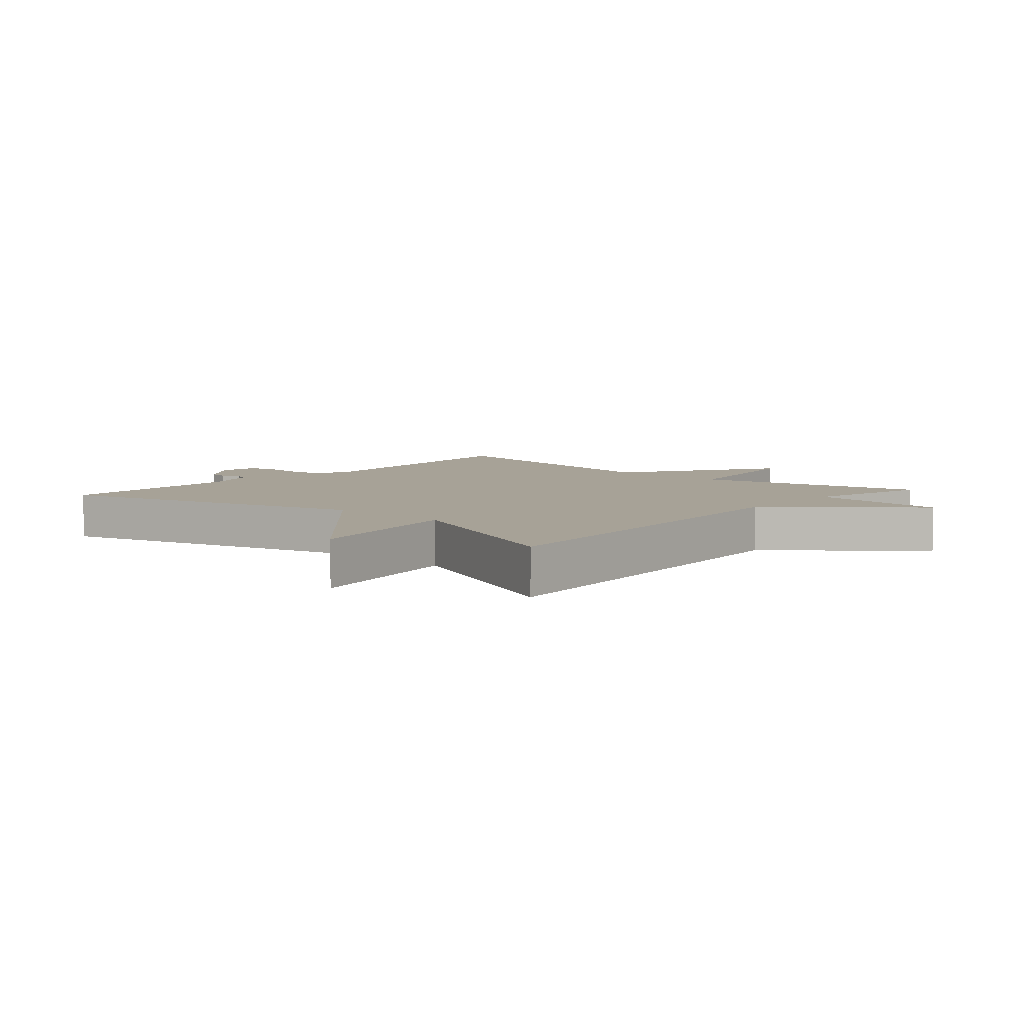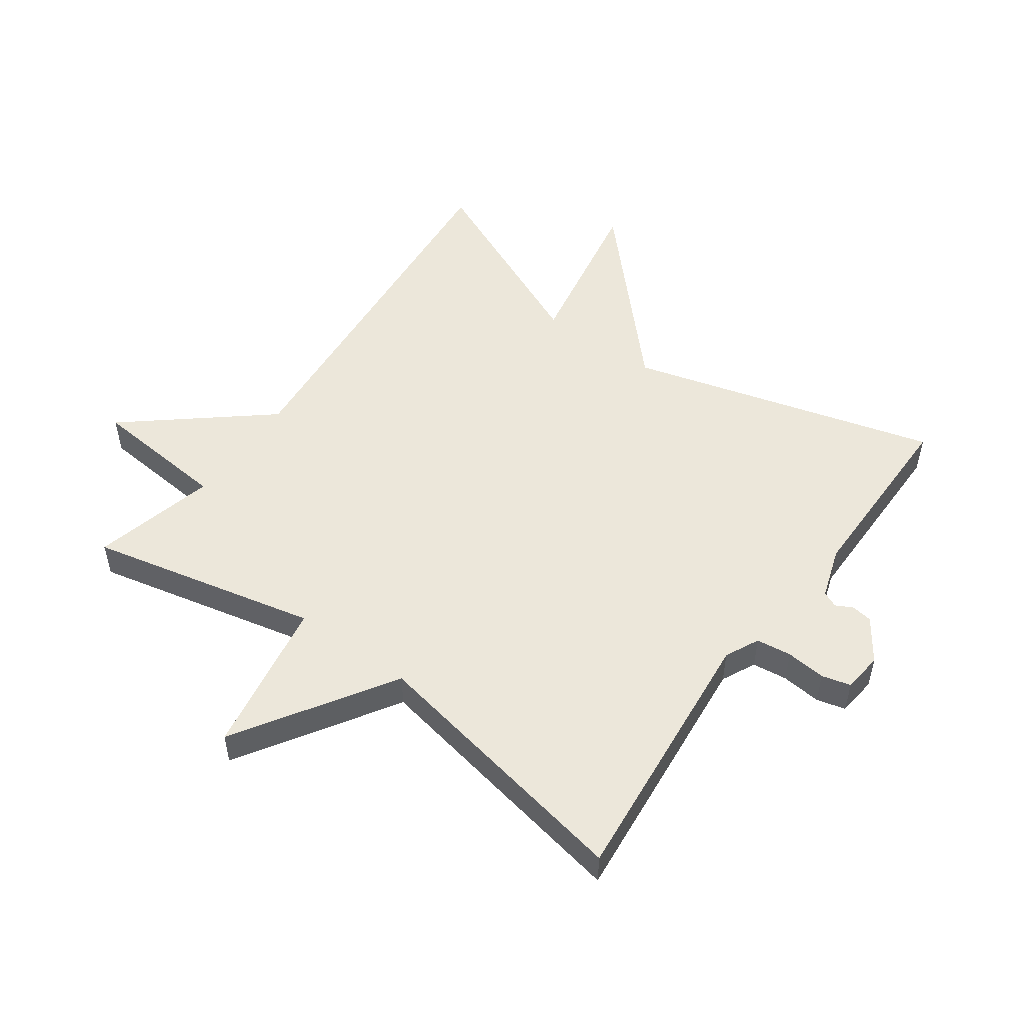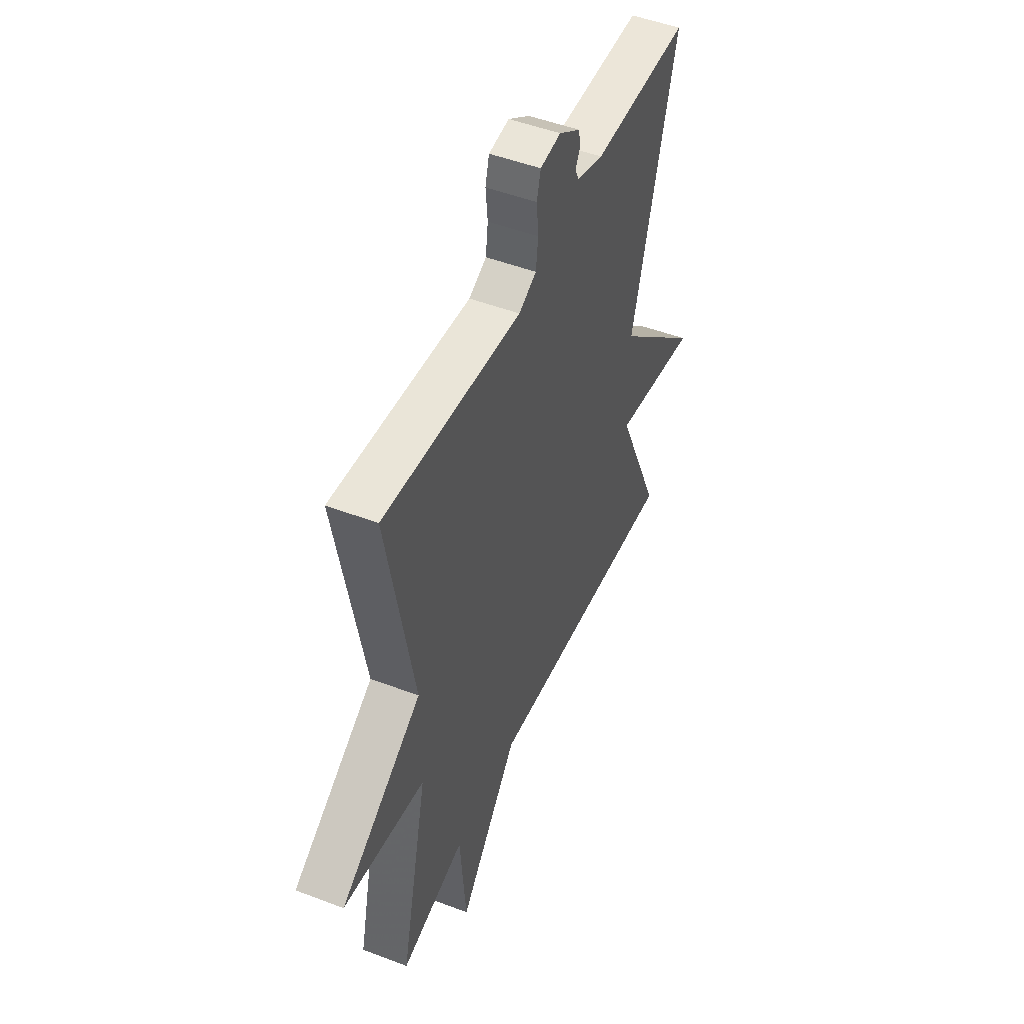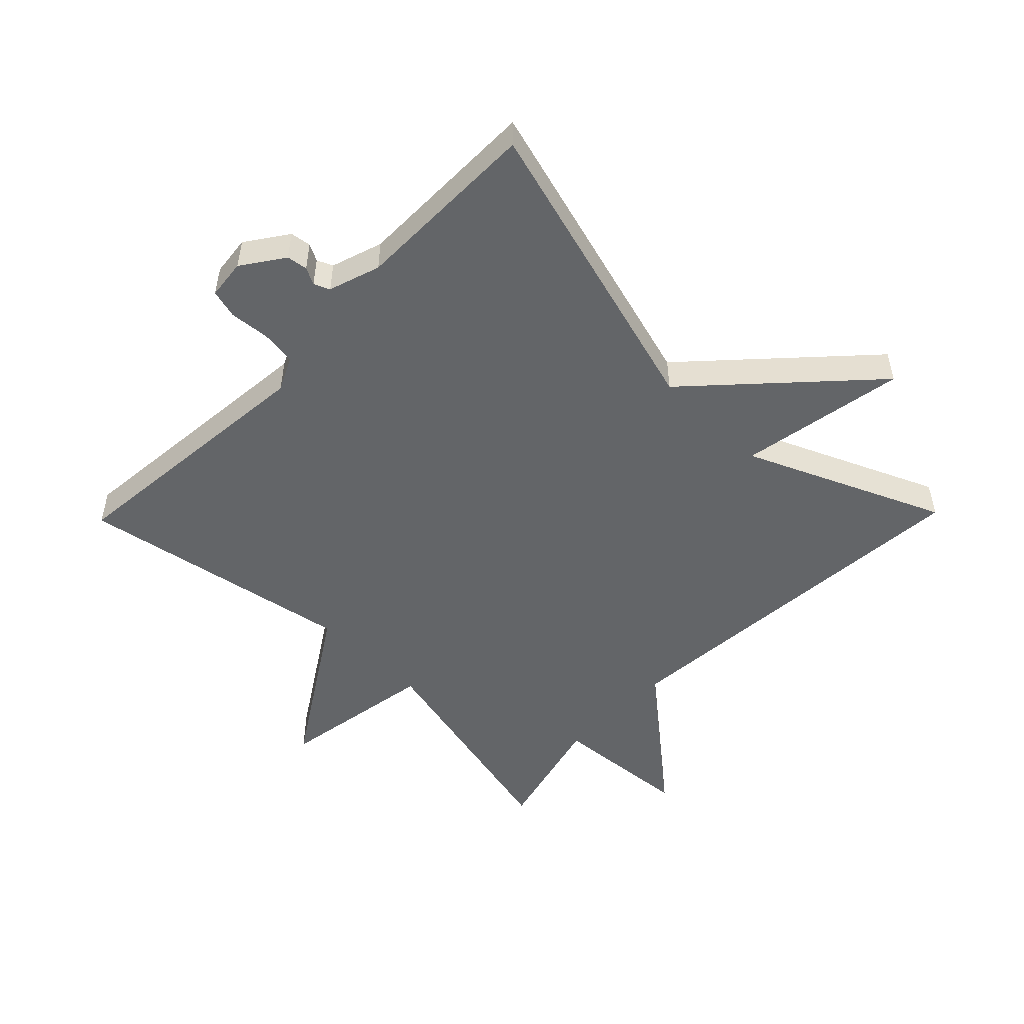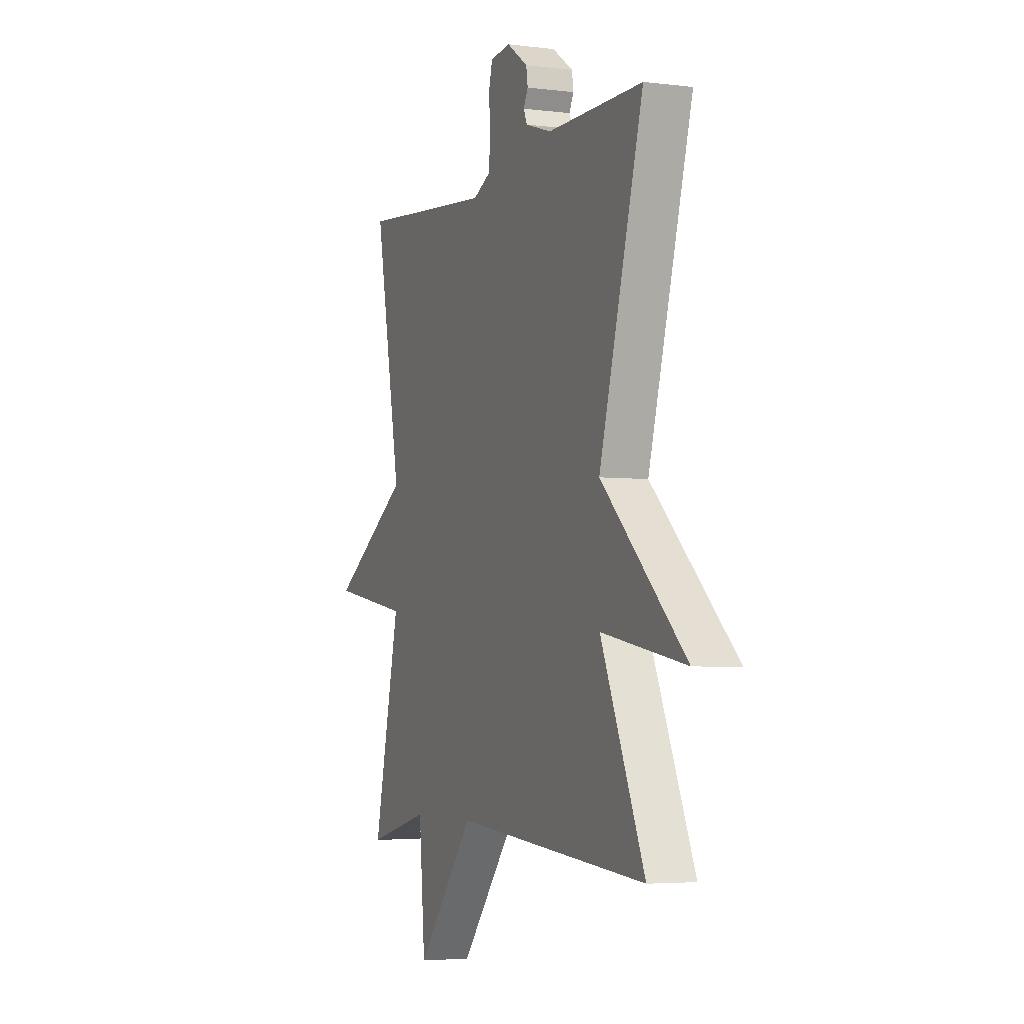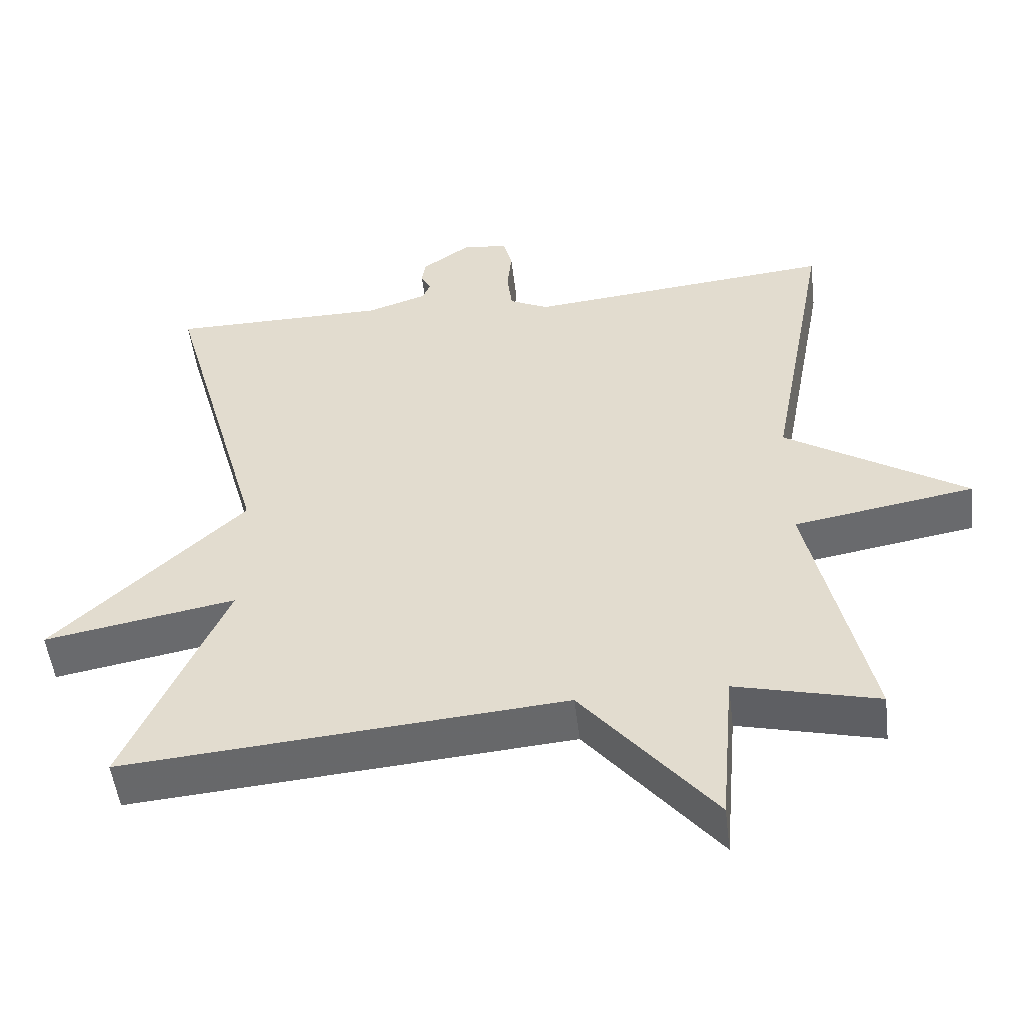
<metadata>
{"format":"obj","ext":"obj","renderer":"f3d","projection":"perspective","resolution":1024,"background":"white","views":[{"elev":6.6,"azim":131.5,"up":"+Y"},{"elev":52.1,"azim":-54.3,"up":"+Y"},{"elev":49.1,"azim":-67.0,"up":"+Z"},{"elev":-51.4,"azim":45.7,"up":"+Y"},{"elev":-4.2,"azim":67.7,"up":"+Z"},{"elev":-51.4,"azim":-173.1,"up":"+Z"}]}
</metadata>
<code>
v 0.5 0.07 -0.5
v -0.105 0.07 -0.451
v -0.286 0.07 -0.67
v -0.305 0.07 -0.451
v -0.5 0.07 -0.5
v -0.418 0.07 -0.137
v -0.666 0.07 -0.095
v -0.418 0.07 0.063
v -0.5 0.07 0.5
v -0.078 0.07 0.46
v -0.024 0.07 0.486
v -0.017 0.07 0.542
v -0.023 0.07 0.605
v -0.011 0.07 0.651
v 0.052 0.07 0.658
v 0.118 0.07 0.612
v 0.123 0.07 0.579
v 0.109 0.07 0.552
v 0.12 0.07 0.527
v 0.202 0.07 0.5
v 0.5 0.07 0.5
v 0.363 0.07 0.012
v 0.626 0.07 -0.235
v 0.363 0.07 -0.188
v 0.5 0 -0.5
v -0.105 0 -0.451
v -0.286 0 -0.67
v -0.305 0 -0.451
v -0.5 0 -0.5
v -0.418 0 -0.137
v -0.666 0 -0.095
v -0.418 0 0.063
v -0.5 0 0.5
v -0.078 0 0.46
v -0.024 0 0.486
v -0.017 0 0.542
v -0.023 0 0.605
v -0.011 0 0.651
v 0.052 0 0.658
v 0.118 0 0.612
v 0.123 0 0.579
v 0.109 0 0.552
v 0.12 0 0.527
v 0.202 0 0.5
v 0.5 0 0.5
v 0.363 0 0.012
v 0.626 0 -0.235
v 0.363 0 -0.188
f 22 23 24
f 20 21 22
f 19 20 22 24
f 18 19 24
f 16 17 18
f 15 16 18
f 14 15 18
f 13 14 18
f 12 13 18
f 11 12 18 24
f 24 1 2
f 11 24 2
f 10 11 2
f 8 9 10 2
f 6 7 8
f 4 5 6
f 4 6 8 2
f 2 3 4
f 48 47 46
f 46 45 44
f 48 46 44 43
f 48 43 42
f 42 41 40
f 42 40 39
f 42 39 38
f 42 38 37
f 42 37 36
f 48 42 36 35
f 26 25 48
f 26 48 35
f 26 35 34
f 26 34 33 32
f 32 31 30
f 30 29 28
f 26 32 30 28
f 28 27 26
f 1 25 26 2
f 2 26 27 3
f 3 27 28 4
f 4 28 29 5
f 5 29 30 6
f 6 30 31 7
f 7 31 32 8
f 8 32 33 9
f 9 33 34 10
f 10 34 35 11
f 11 35 36 12
f 12 36 37 13
f 13 37 38 14
f 14 38 39 15
f 15 39 40 16
f 16 40 41 17
f 17 41 42 18
f 18 42 43 19
f 19 43 44 20
f 20 44 45 21
f 21 45 46 22
f 22 46 47 23
f 23 47 48 24
f 24 48 25 1

</code>
